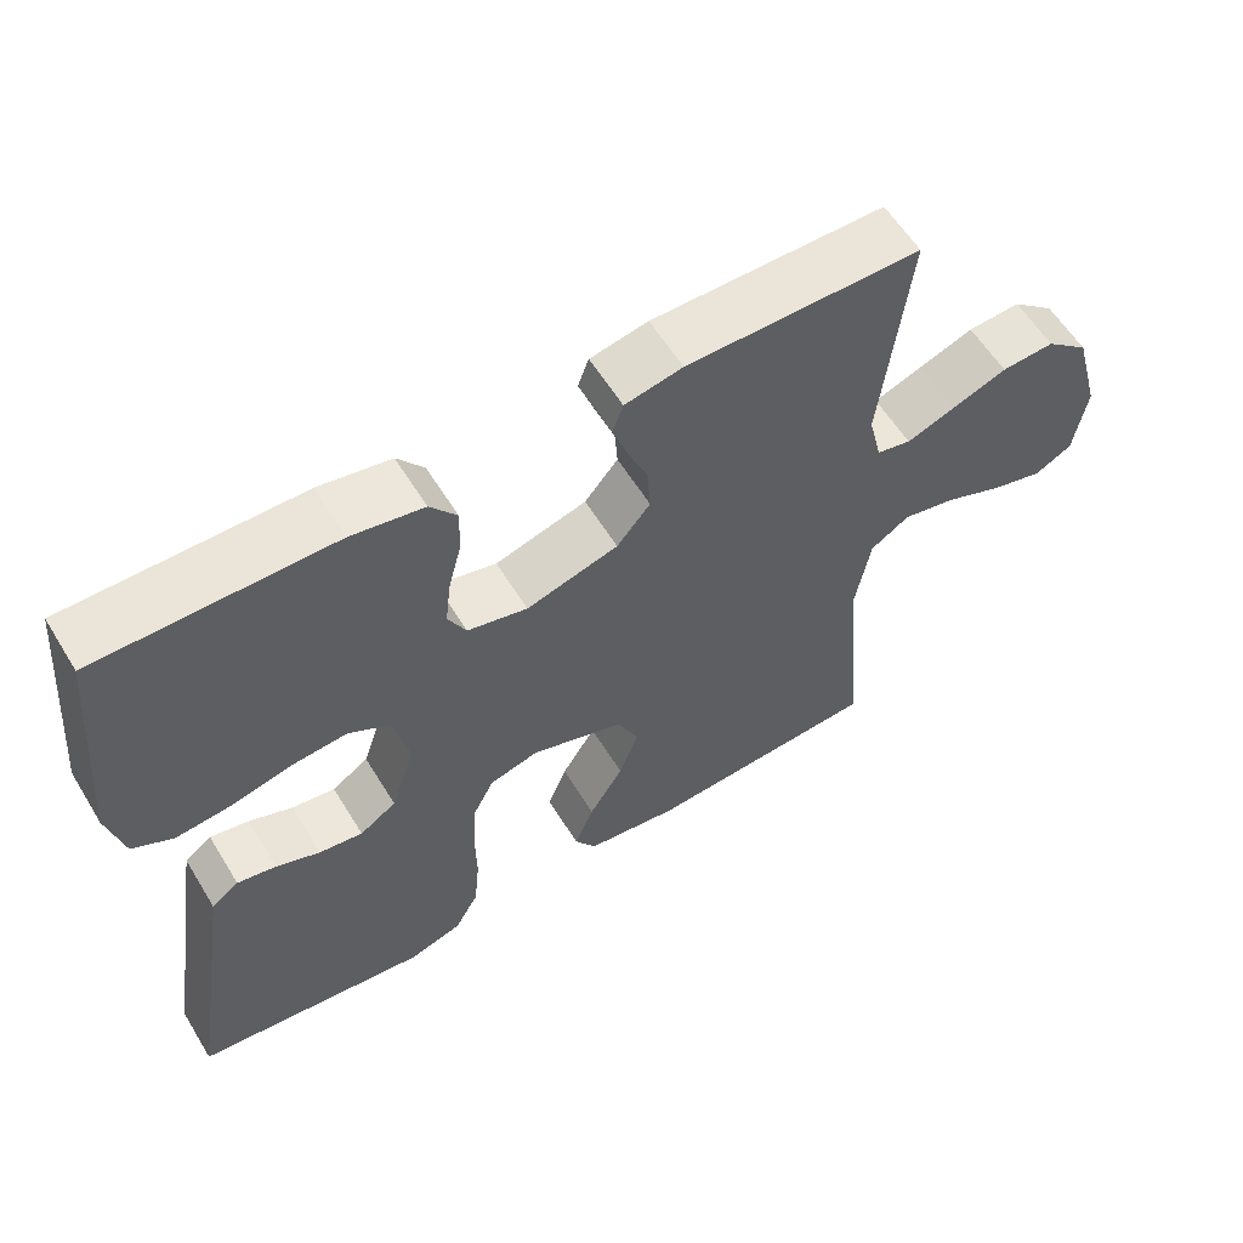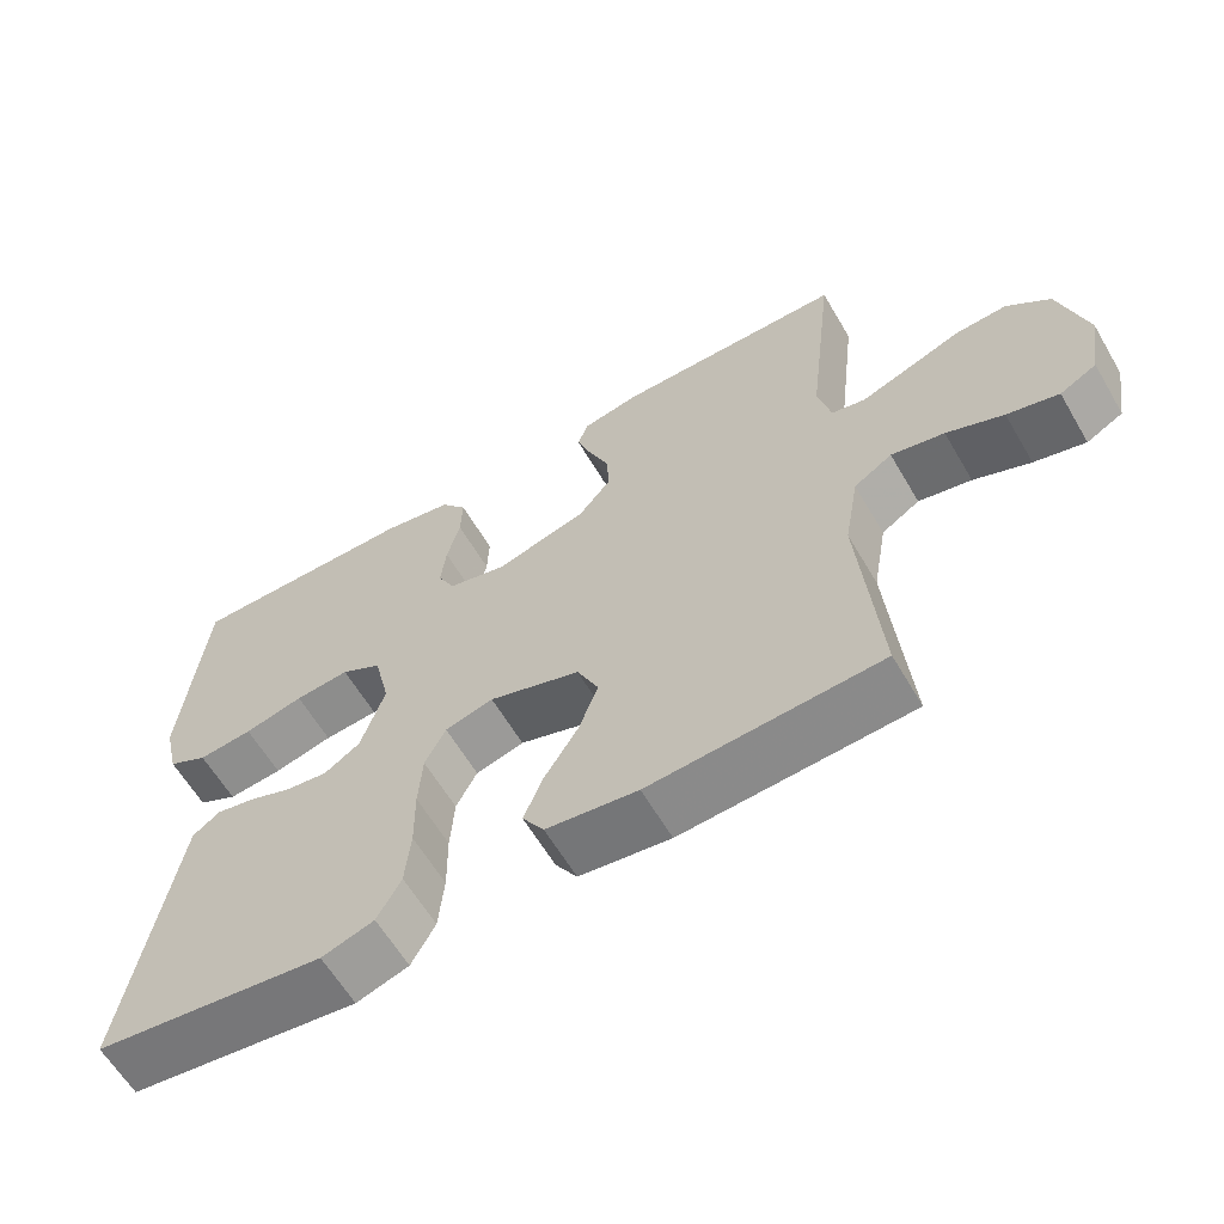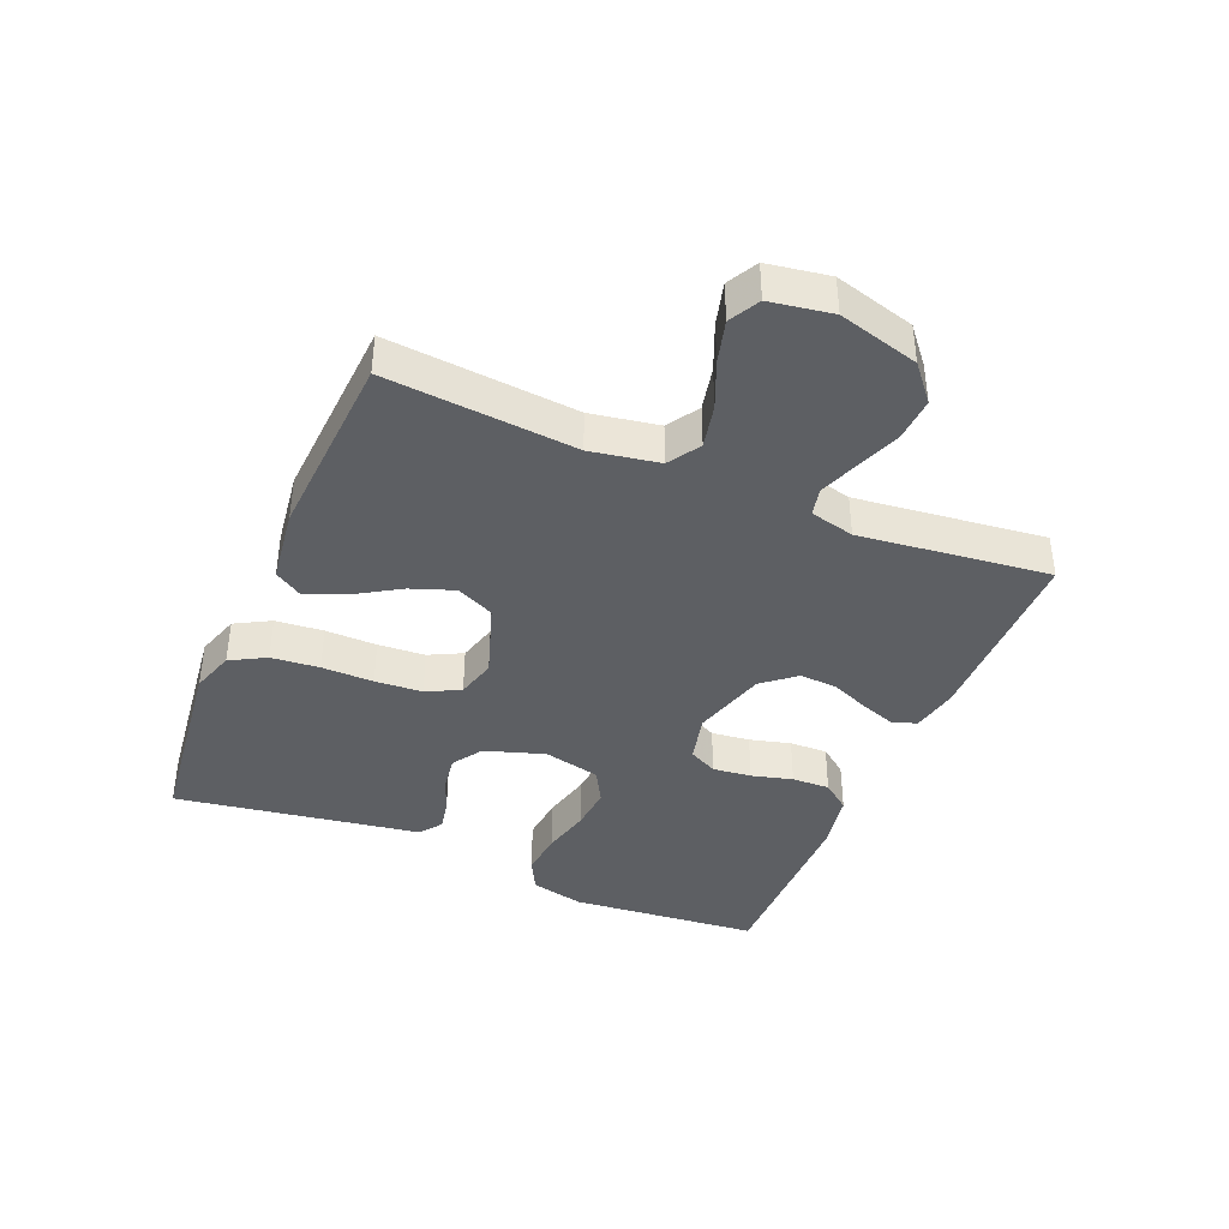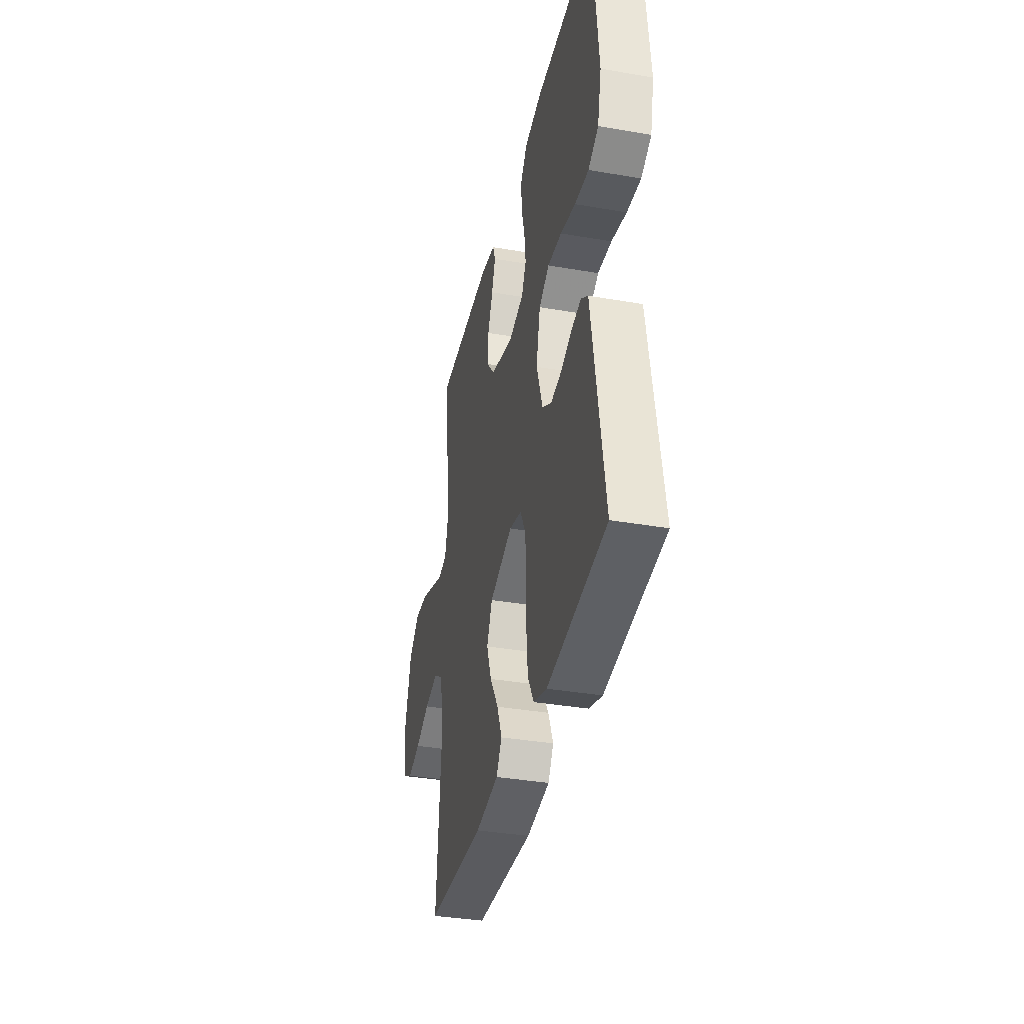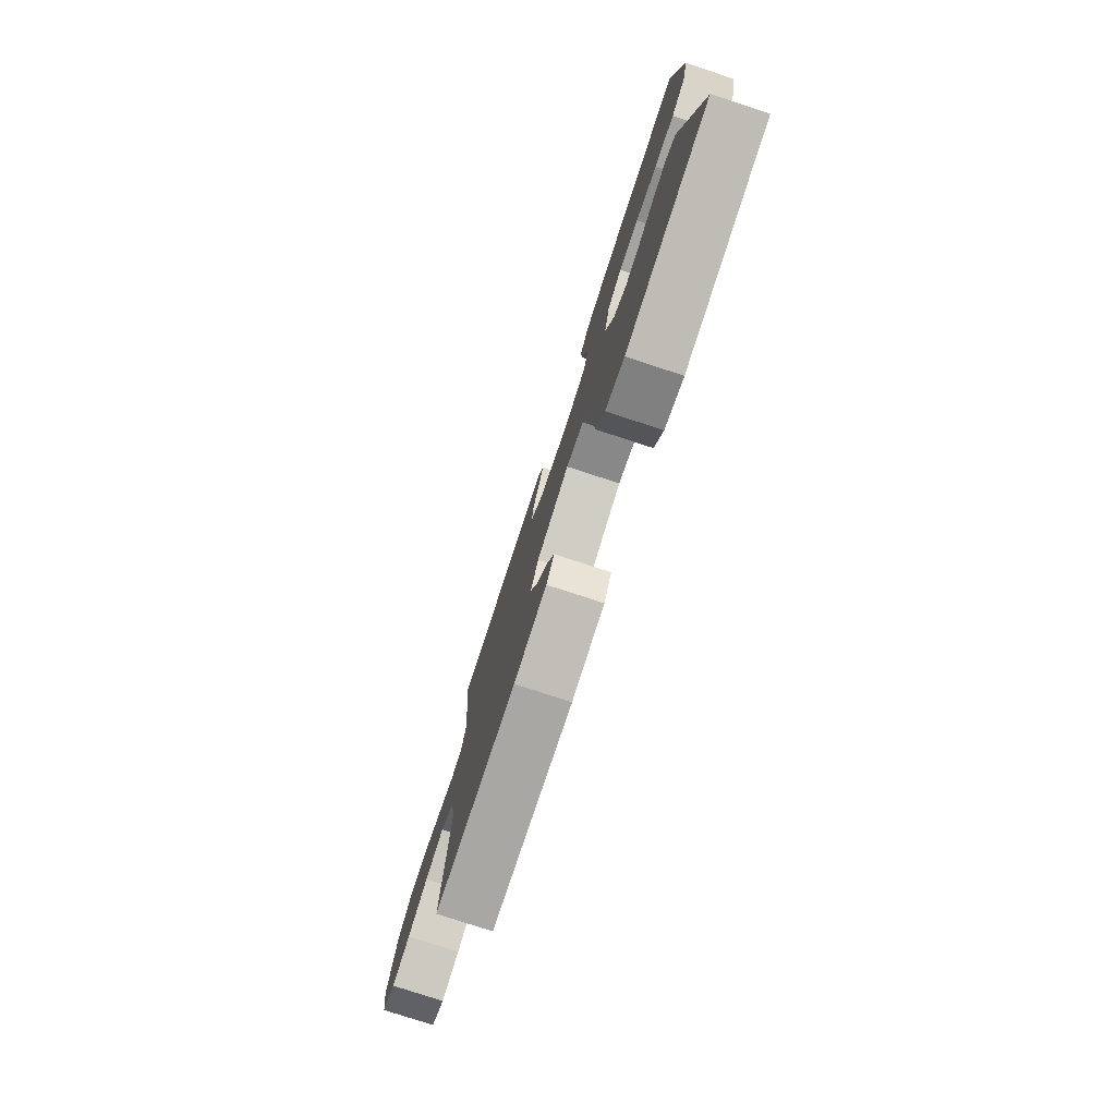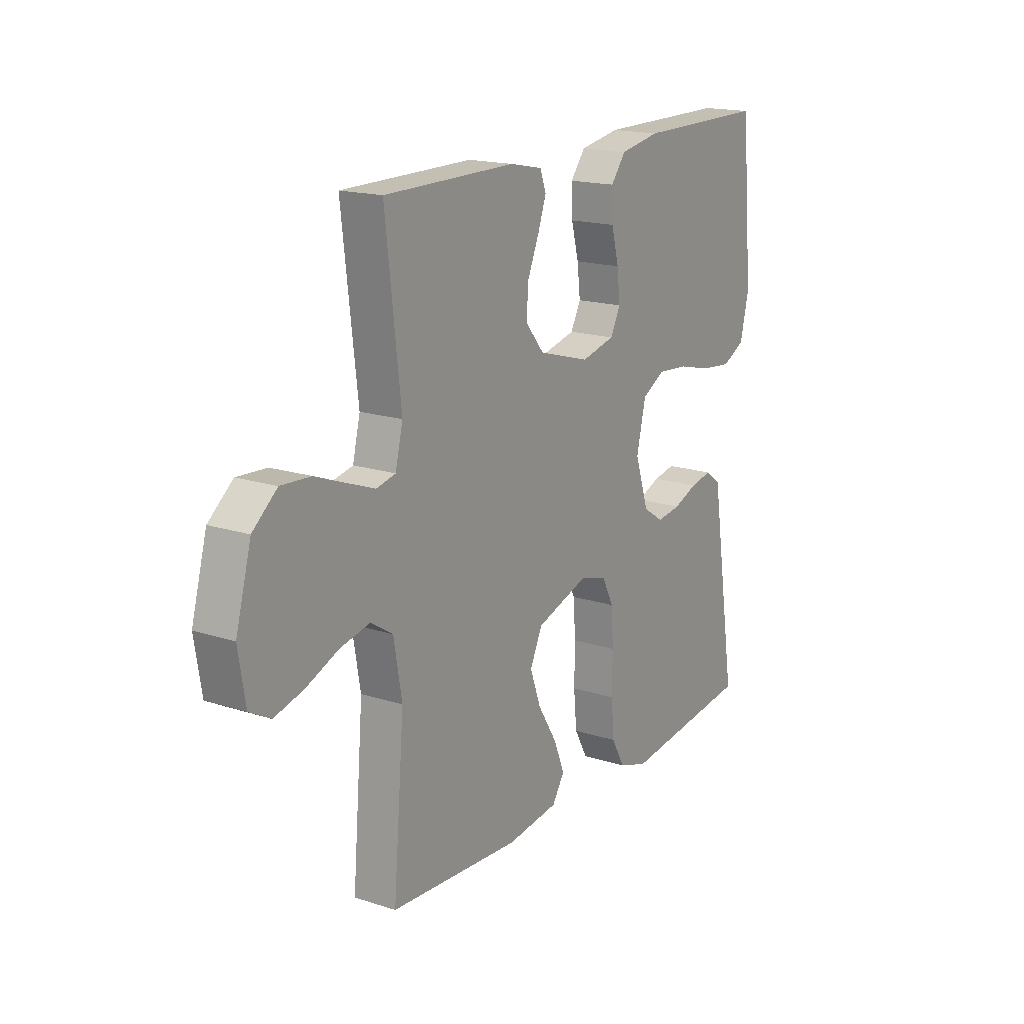
<metadata>
{"format":"obj","ext":"obj","renderer":"f3d","projection":"perspective","resolution":1024,"background":"white","views":[{"elev":59.1,"azim":148.6,"up":"+Z"},{"elev":-61.6,"azim":-149.6,"up":"+Z"},{"elev":-40.1,"azim":-112.8,"up":"+Y"},{"elev":-36.5,"azim":77.3,"up":"+Z"},{"elev":-78.0,"azim":71.9,"up":"+Z"},{"elev":17.3,"azim":-57.2,"up":"+Z"}]}
</metadata>
<code>
v -0.5 0.07 0.5
v -0.2 0.07 0.502
v -0.126 0.07 0.487
v -0.112 0.07 0.449
v -0.131 0.07 0.395
v -0.157 0.07 0.333
v -0.161 0.07 0.273
v -0.118 0.07 0.221
v 0 0.07 0.187
v 0.077 0.07 0.206
v 0.1 0.07 0.251
v 0.093 0.07 0.312
v 0.076 0.07 0.377
v 0.074 0.07 0.437
v 0.108 0.07 0.481
v 0.2 0.07 0.498
v 0.5 0.07 0.5
v 0.528 0.07 0.2
v 0.508 0.07 0.115
v 0.456 0.07 0.088
v 0.385 0.07 0.095
v 0.308 0.07 0.114
v 0.237 0.07 0.12
v 0.184 0.07 0.09
v 0.163 0.07 0
v 0.194 0.07 -0.095
v 0.241 0.07 -0.126
v 0.297 0.07 -0.118
v 0.353 0.07 -0.096
v 0.403 0.07 -0.086
v 0.438 0.07 -0.112
v 0.452 0.07 -0.2
v 0.5 0.07 -0.5
v 0.2 0.07 -0.537
v 0.132 0.07 -0.515
v 0.101 0.07 -0.459
v 0.094 0.07 -0.383
v 0.095 0.07 -0.301
v 0.09 0.07 -0.226
v 0.063 0.07 -0.173
v 0 0.07 -0.156
v -0.119 0.07 -0.196
v -0.147 0.07 -0.256
v -0.122 0.07 -0.325
v -0.078 0.07 -0.396
v -0.053 0.07 -0.458
v -0.081 0.07 -0.502
v -0.2 0.07 -0.518
v -0.5 0.07 -0.5
v -0.475 0.07 -0.2
v -0.494 0.07 -0.092
v -0.544 0.07 -0.06
v -0.613 0.07 -0.075
v -0.687 0.07 -0.106
v -0.754 0.07 -0.124
v -0.802 0.07 -0.098
v -0.818 0.07 0
v -0.783 0.07 0.127
v -0.727 0.07 0.174
v -0.659 0.07 0.17
v -0.588 0.07 0.143
v -0.526 0.07 0.12
v -0.482 0.07 0.13
v -0.465 0.07 0.2
v -0.5 0 0.5
v -0.2 0 0.502
v -0.126 0 0.487
v -0.112 0 0.449
v -0.131 0 0.395
v -0.157 0 0.333
v -0.161 0 0.273
v -0.118 0 0.221
v 0 0 0.187
v 0.077 0 0.206
v 0.1 0 0.251
v 0.093 0 0.312
v 0.076 0 0.377
v 0.074 0 0.437
v 0.108 0 0.481
v 0.2 0 0.498
v 0.5 0 0.5
v 0.528 0 0.2
v 0.508 0 0.115
v 0.456 0 0.088
v 0.385 0 0.095
v 0.308 0 0.114
v 0.237 0 0.12
v 0.184 0 0.09
v 0.163 0 0
v 0.194 0 -0.095
v 0.241 0 -0.126
v 0.297 0 -0.118
v 0.353 0 -0.096
v 0.403 0 -0.086
v 0.438 0 -0.112
v 0.452 0 -0.2
v 0.5 0 -0.5
v 0.2 0 -0.537
v 0.132 0 -0.515
v 0.101 0 -0.459
v 0.094 0 -0.383
v 0.095 0 -0.301
v 0.09 0 -0.226
v 0.063 0 -0.173
v 0 0 -0.156
v -0.119 0 -0.196
v -0.147 0 -0.256
v -0.122 0 -0.325
v -0.078 0 -0.396
v -0.053 0 -0.458
v -0.081 0 -0.502
v -0.2 0 -0.518
v -0.5 0 -0.5
v -0.475 0 -0.2
v -0.494 0 -0.092
v -0.544 0 -0.06
v -0.613 0 -0.075
v -0.687 0 -0.106
v -0.754 0 -0.124
v -0.802 0 -0.098
v -0.818 0 0
v -0.783 0 0.127
v -0.727 0 0.174
v -0.659 0 0.17
v -0.588 0 0.143
v -0.526 0 0.12
v -0.482 0 0.13
v -0.465 0 0.2
f 59 60 61
f 58 59 61
f 57 58 61
f 56 57 61
f 55 56 61
f 54 55 61
f 53 54 61
f 52 53 61 62
f 51 52 62 63
f 48 49 50
f 47 48 50
f 46 47 50
f 45 46 50
f 44 45 50
f 51 63 64
f 50 51 64
f 44 50 64
f 43 44 64
f 36 37 38
f 35 36 38
f 34 35 38
f 33 34 38
f 32 33 38
f 32 38 39
f 31 32 39
f 30 31 39
f 29 30 39
f 28 29 39
f 27 28 39 40
f 20 21 22
f 19 20 22
f 18 19 22
f 17 18 22
f 16 17 22
f 15 16 22
f 14 15 22
f 13 14 22
f 12 13 22
f 11 12 22 23
f 10 11 23 24
f 4 5 6
f 3 4 6
f 2 3 6
f 1 2 6
f 64 1 6
f 64 6 7
f 64 7 8
f 43 64 8
f 42 43 8
f 41 42 8 9
f 26 27 40 41
f 41 9 10
f 26 41 10
f 25 26 10
f 10 24 25
f 125 124 123
f 125 123 122
f 125 122 121
f 125 121 120
f 125 120 119
f 125 119 118
f 125 118 117
f 126 125 117 116
f 127 126 116 115
f 114 113 112
f 114 112 111
f 114 111 110
f 114 110 109
f 114 109 108
f 128 127 115
f 128 115 114
f 128 114 108
f 128 108 107
f 102 101 100
f 102 100 99
f 102 99 98
f 102 98 97
f 102 97 96
f 103 102 96
f 103 96 95
f 103 95 94
f 103 94 93
f 103 93 92
f 104 103 92 91
f 86 85 84
f 86 84 83
f 86 83 82
f 86 82 81
f 86 81 80
f 86 80 79
f 86 79 78
f 86 78 77
f 86 77 76
f 87 86 76 75
f 88 87 75 74
f 70 69 68
f 70 68 67
f 70 67 66
f 70 66 65
f 70 65 128
f 71 70 128
f 72 71 128
f 72 128 107
f 72 107 106
f 73 72 106 105
f 105 104 91 90
f 74 73 105
f 74 105 90
f 74 90 89
f 89 88 74
f 1 65 66 2
f 2 66 67 3
f 3 67 68 4
f 4 68 69 5
f 5 69 70 6
f 6 70 71 7
f 7 71 72 8
f 8 72 73 9
f 9 73 74 10
f 10 74 75 11
f 11 75 76 12
f 12 76 77 13
f 13 77 78 14
f 14 78 79 15
f 15 79 80 16
f 16 80 81 17
f 17 81 82 18
f 18 82 83 19
f 19 83 84 20
f 20 84 85 21
f 21 85 86 22
f 22 86 87 23
f 23 87 88 24
f 24 88 89 25
f 25 89 90 26
f 26 90 91 27
f 27 91 92 28
f 28 92 93 29
f 29 93 94 30
f 30 94 95 31
f 31 95 96 32
f 32 96 97 33
f 33 97 98 34
f 34 98 99 35
f 35 99 100 36
f 36 100 101 37
f 37 101 102 38
f 38 102 103 39
f 39 103 104 40
f 40 104 105 41
f 41 105 106 42
f 42 106 107 43
f 43 107 108 44
f 44 108 109 45
f 45 109 110 46
f 46 110 111 47
f 47 111 112 48
f 48 112 113 49
f 49 113 114 50
f 50 114 115 51
f 51 115 116 52
f 52 116 117 53
f 53 117 118 54
f 54 118 119 55
f 55 119 120 56
f 56 120 121 57
f 57 121 122 58
f 58 122 123 59
f 59 123 124 60
f 60 124 125 61
f 61 125 126 62
f 62 126 127 63
f 63 127 128 64
f 64 128 65 1

</code>
